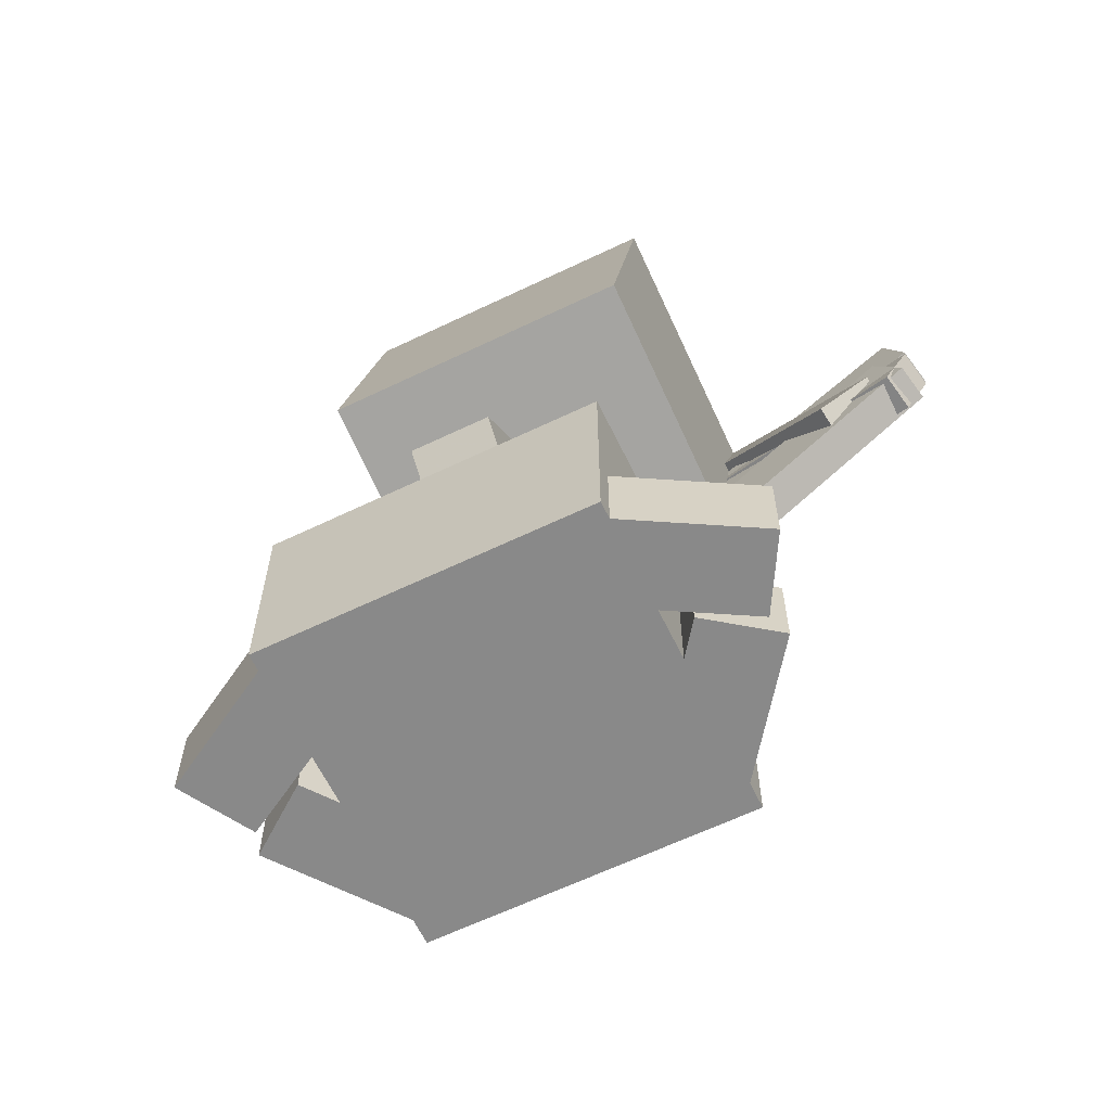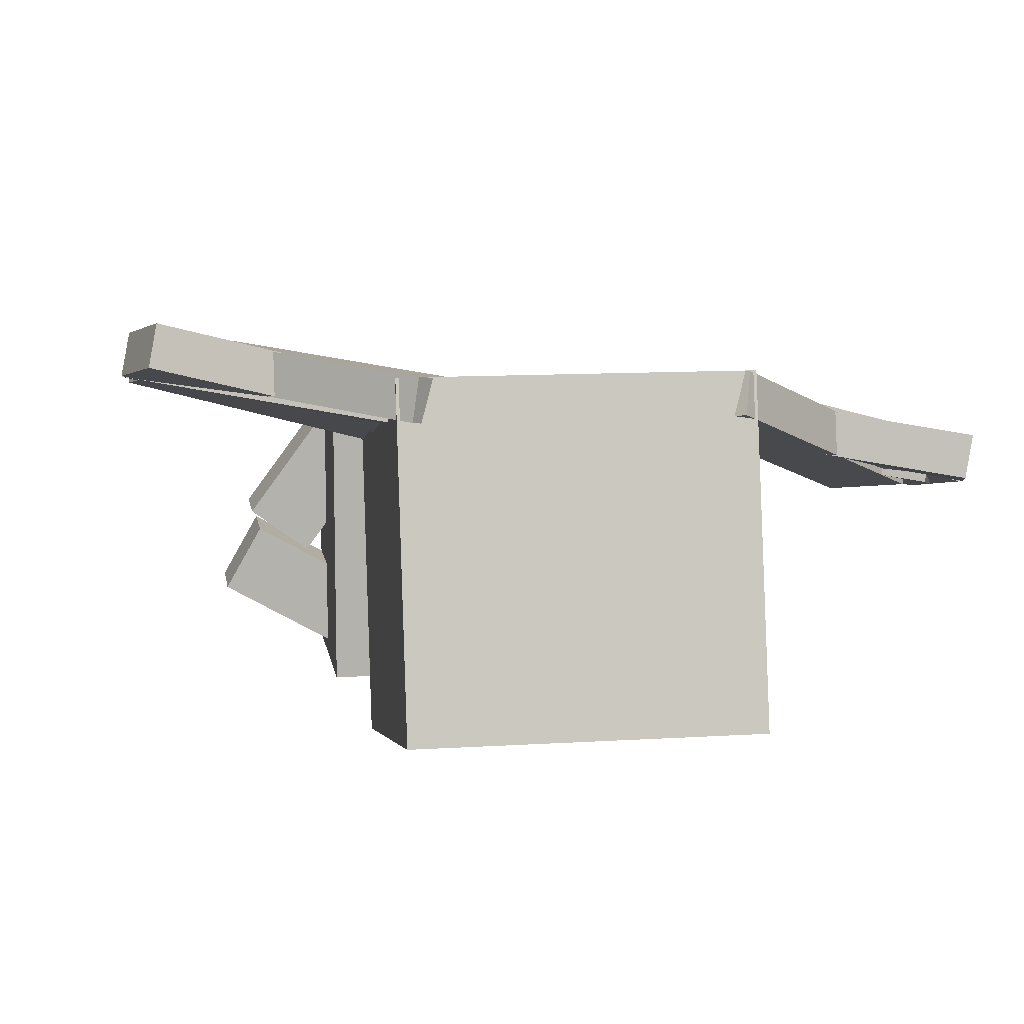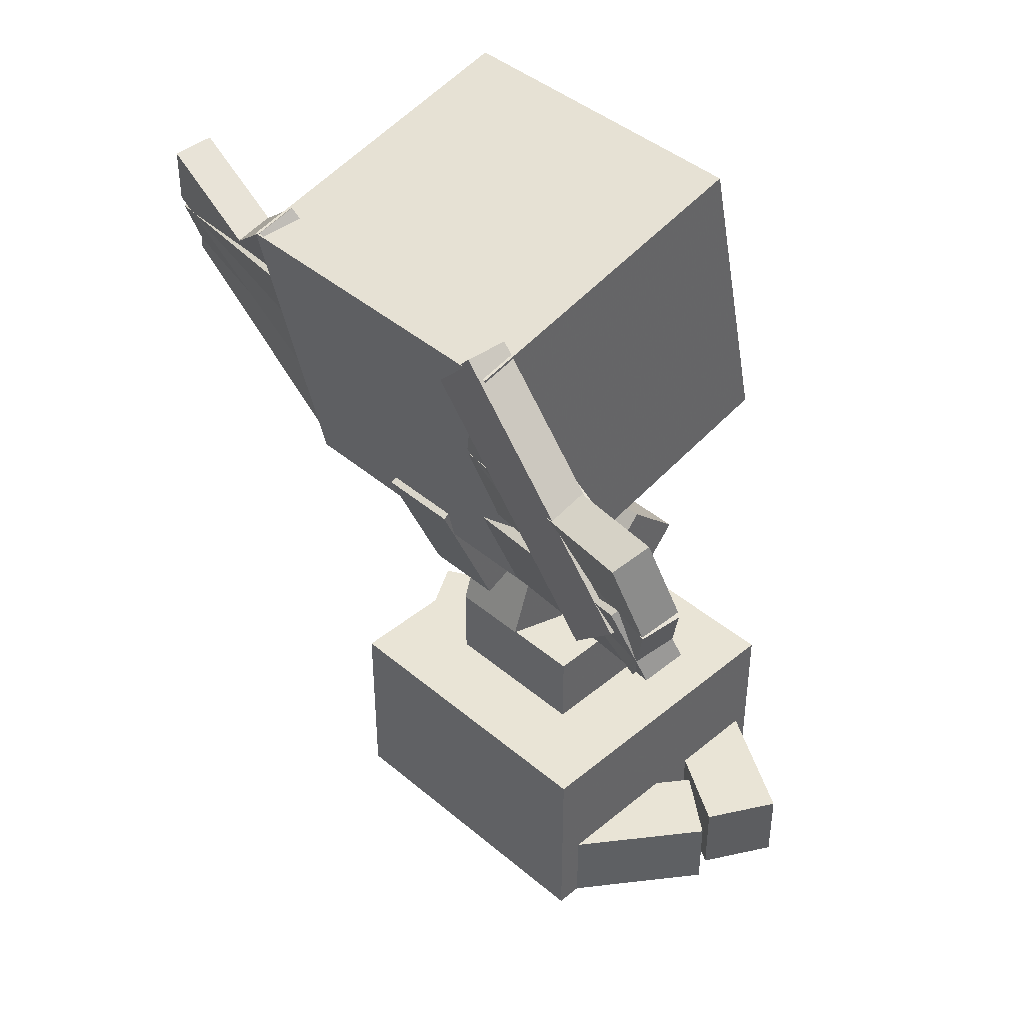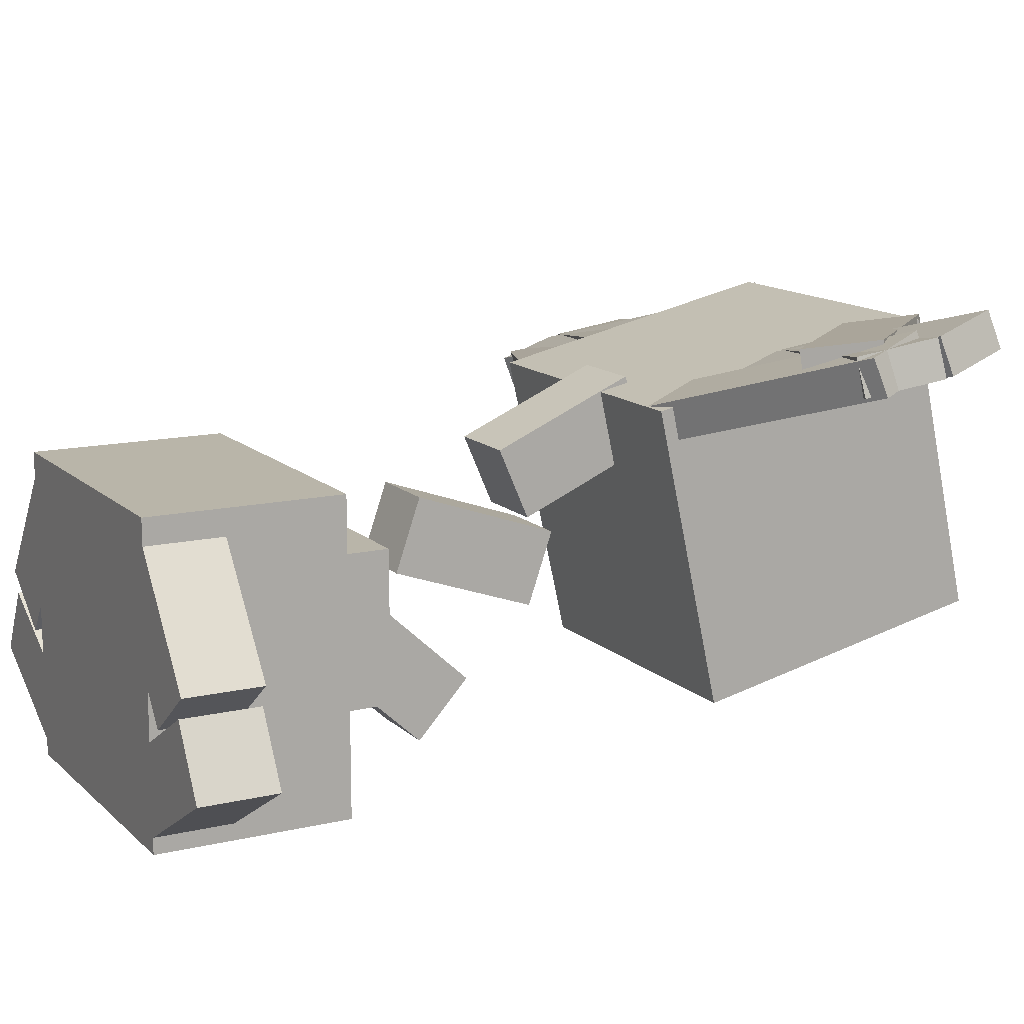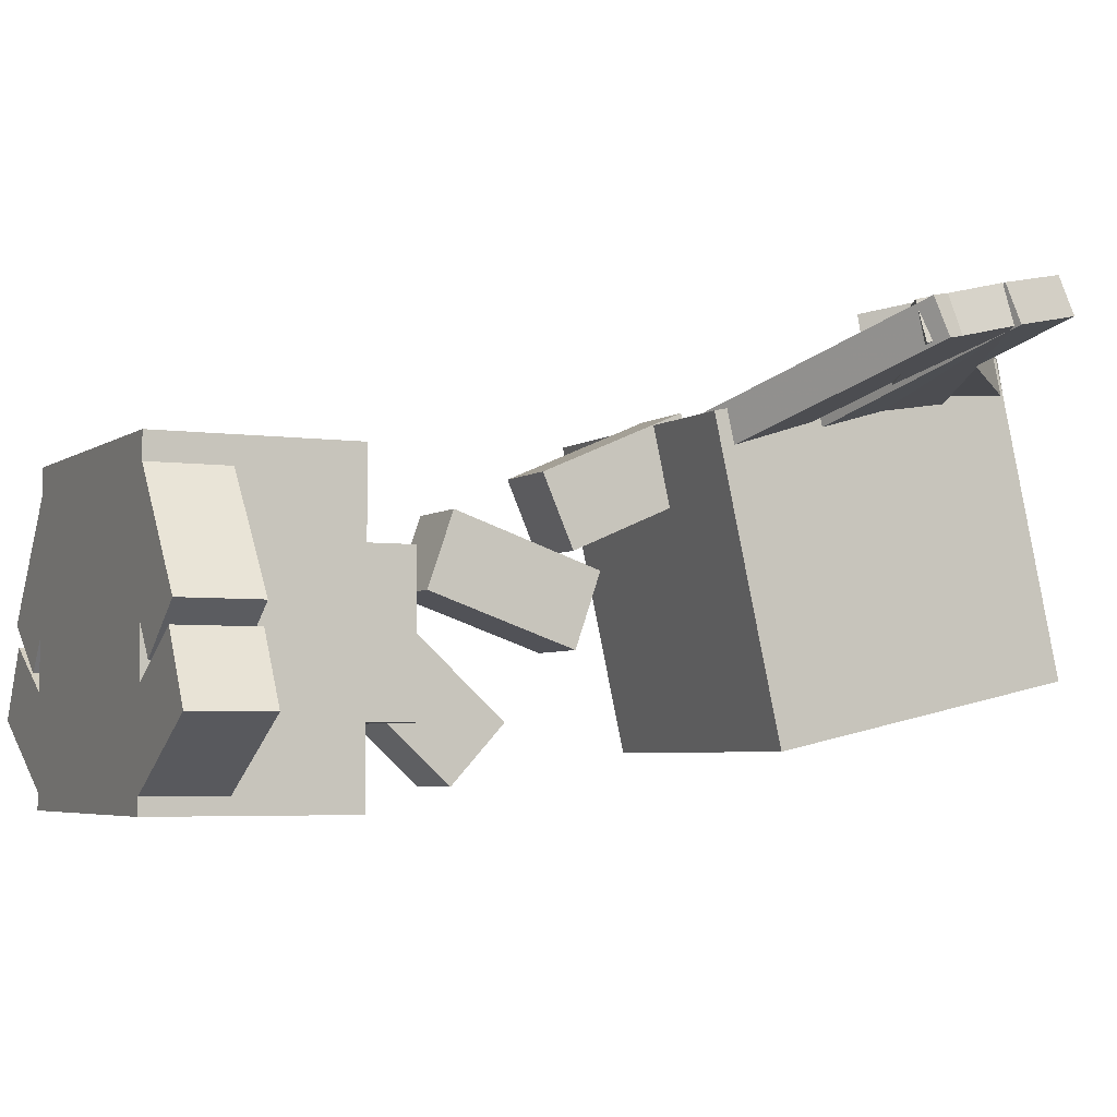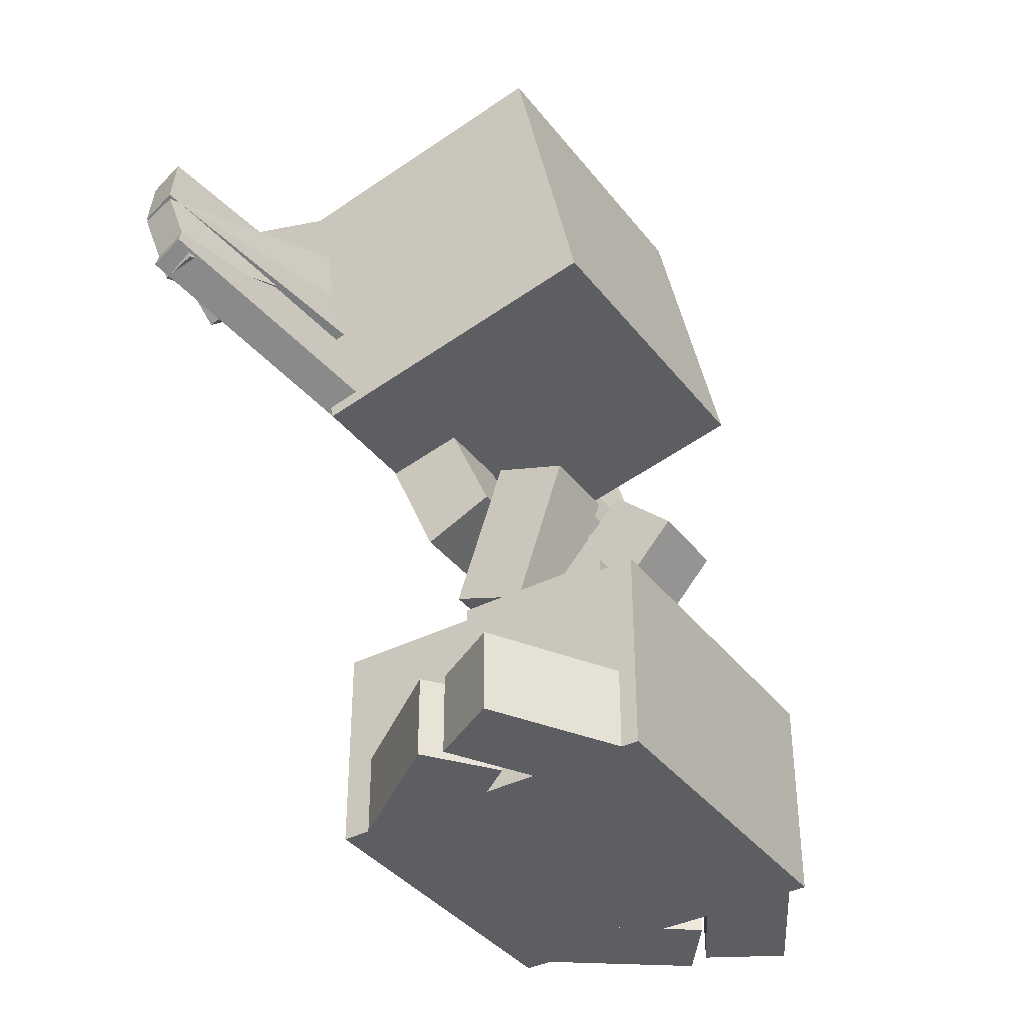
<metadata>
{"format":"obj","ext":"obj","renderer":"f3d","projection":"perspective","resolution":1024,"background":"white","views":[{"elev":-63.0,"azim":-154.1,"up":"+Y"},{"elev":10.8,"azim":171.0,"up":"+Z"},{"elev":42.4,"azim":45.3,"up":"+Y"},{"elev":13.4,"azim":62.0,"up":"+Z"},{"elev":-4.4,"azim":64.3,"up":"+Z"},{"elev":-37.6,"azim":123.0,"up":"+Y"}]}
</metadata>
<code>
o Body2
v 0.125 -1.188 -0.1875
v -0.125 -1.188 -0.1875
v -0.125 -1.062 -0.1875
v 0.125 -1.062 -0.1875
v -0.125 -1.188 0.0625
v 0.125 -1.188 0.0625
v 0.125 -1.062 0.0625
v -0.125 -1.062 0.0625
f 1 2 3 4
f 5 6 7 8
f 4 3 8 7
f 6 5 2 1
f 6 1 4 7
f 2 5 8 3
o root4
v 0.287 -1.5 -0.1127
v 0.1374 -1.5 0.08761
v 0.1374 -1.375 0.08761
v 0.287 -1.375 -0.1127
v 0.2376 -1.5 0.1624
v 0.3871 -1.5 -0.03793
v 0.3871 -1.375 -0.03793
v 0.2376 -1.375 0.1624
f 9 10 11 12
f 13 14 15 16
f 12 11 16 15
f 14 13 10 9
f 14 9 12 15
f 10 13 16 11
o neck3
v 0.0625 -0.7876 0.06765
v -0.0625 -0.7876 0.06765
v -0.0625 -0.5583 0.1671
v 0.0625 -0.5583 0.1671
v -0.0625 -0.8374 0.1823
v 0.0625 -0.8374 0.1823
v 0.0625 -0.608 0.2818
v -0.0625 -0.608 0.2818
f 17 18 19 20
f 21 22 23 24
f 20 19 24 23
f 22 21 18 17
f 22 17 20 23
f 18 21 24 19
o Head
v 0.25 -0.5463 -0.2277
v -0.25 -0.5463 -0.2277
v -0.25 -0.058 -0.12
v 0.25 -0.058 -0.12
v -0.25 -0.6539 0.2606
v 0.25 -0.6539 0.2606
v 0.25 -0.1656 0.3682
v -0.25 -0.1656 0.3682
f 25 26 27 28
f 29 30 31 32
f 28 27 32 31
f 30 29 26 25
f 30 25 28 31
f 26 29 32 27
o Tentacle3
v -0.1449 -0.2273 0.2906
v -0.4578 -0.4928 0.139
v -0.5431 -0.4035 0.1587
v -0.2301 -0.1381 0.3103
v -0.4674 -0.5146 0.1968
v -0.1544 -0.2492 0.3484
v -0.2396 -0.1599 0.3681
v -0.5526 -0.4253 0.2164
f 33 34 35 36
f 37 38 39 40
f 36 35 40 39
f 38 37 34 33
f 38 33 36 39
f 34 37 40 35
o Tentacle5
v -0.1688 -0.363 0.2607
v -0.577 -0.4687 0.1443
v -0.6145 -0.3522 0.17
v -0.2062 -0.2465 0.2864
v -0.5894 -0.4856 0.2031
v -0.1812 -0.38 0.3196
v -0.2186 -0.2635 0.3453
v -0.6269 -0.3692 0.2288
f 41 42 43 44
f 45 46 47 48
f 44 43 48 47
f 46 45 42 41
f 46 41 44 47
f 42 45 48 43
o Tentacle7
v -0.2062 -0.4851 0.2338
v -0.6145 -0.3402 0.1726
v -0.577 -0.2238 0.1983
v -0.1688 -0.3686 0.2595
v -0.6269 -0.3496 0.2331
v -0.2186 -0.4944 0.2944
v -0.1812 -0.378 0.32
v -0.5894 -0.2331 0.2588
f 49 50 51 52
f 53 54 55 56
f 52 51 56 55
f 54 53 50 49
f 54 49 52 55
f 50 53 56 51
o Tentacle1
v -0.2124 -0.6354 0.2007
v -0.605 -0.4497 0.1485
v -0.5553 -0.3377 0.1732
v -0.1626 -0.5234 0.2254
v -0.6169 -0.4578 0.2093
v -0.2243 -0.6435 0.2615
v -0.1746 -0.5315 0.2862
v -0.5672 -0.3458 0.234
f 57 58 59 60
f 61 62 63 64
f 60 59 64 63
f 62 61 58 57
f 62 57 60 63
f 58 61 64 59
o Tentacle2
v 0.605 -0.4888 0.3261
v 0.2124 -0.6354 0.2007
v 0.1626 -0.5234 0.2254
v 0.5553 -0.3768 0.3508
v 0.2004 -0.6536 0.2593
v 0.5931 -0.507 0.3847
v 0.5434 -0.395 0.4094
v 0.1507 -0.5416 0.2839
f 65 66 67 68
f 69 70 71 72
f 68 67 72 71
f 70 69 66 65
f 70 65 68 71
f 66 69 72 67
o Tentacle4
v 0.4578 -0.5319 0.3166
v 0.1449 -0.2273 0.2906
v 0.2301 -0.1381 0.3103
v 0.5431 -0.4427 0.3363
v 0.1354 -0.2318 0.3522
v 0.4483 -0.5364 0.3782
v 0.5336 -0.4472 0.3979
v 0.2206 -0.1426 0.3719
f 73 74 75 76
f 77 78 79 80
f 76 75 80 79
f 78 77 74 73
f 78 73 76 79
f 74 77 80 75
o Tentacle6
v 0.577 -0.5078 0.3219
v 0.1688 -0.363 0.2607
v 0.2062 -0.2465 0.2864
v 0.6145 -0.3914 0.3476
v 0.1564 -0.3724 0.3213
v 0.5646 -0.5172 0.3825
v 0.6021 -0.4007 0.4082
v 0.1938 -0.2559 0.3469
f 81 82 83 84
f 85 86 87 88
f 84 83 88 87
f 86 85 82 81
f 86 81 84 87
f 82 85 88 83
o Tentacle8
v 0.6145 -0.3794 0.3503
v 0.2062 -0.4851 0.2338
v 0.1688 -0.3686 0.2595
v 0.577 -0.2629 0.3759
v 0.1938 -0.502 0.2927
v 0.6021 -0.3964 0.4091
v 0.5646 -0.2799 0.4348
v 0.1564 -0.3856 0.3184
f 89 90 91 92
f 93 94 95 96
f 92 91 96 95
f 94 93 90 89
f 94 89 92 95
f 90 93 96 91
o root2
v -0.1374 -1.5 0.08761
v -0.287 -1.5 -0.1127
v -0.287 -1.375 -0.1127
v -0.1374 -1.375 0.08761
v -0.3871 -1.5 -0.03793
v -0.2376 -1.5 0.1624
v -0.2376 -1.375 0.1624
v -0.3871 -1.375 -0.03793
f 97 98 99 100
f 101 102 103 104
f 100 99 104 103
f 102 101 98 97
f 102 97 100 103
f 98 101 104 99
o root3
v 0.4355 -1.5 -0.1799
v 0.2186 -1.5 -0.3042
v 0.2186 -1.375 -0.3042
v 0.4355 -1.375 -0.1799
v 0.1564 -1.5 -0.1958
v 0.3733 -1.5 -0.07145
v 0.3733 -1.375 -0.07145
v 0.1564 -1.375 -0.1958
f 105 106 107 108
f 109 110 111 112
f 108 107 112 111
f 110 109 106 105
f 110 105 108 111
f 106 109 112 107
o neck
v 0.0625 -1.167 -0.1085
v -0.0625 -1.167 -0.1085
v -0.0625 -0.9833 -0.2777
v 0.0625 -0.9833 -0.2777
v -0.0625 -1.083 -0.0165
v 0.0625 -1.083 -0.0165
v 0.0625 -0.8987 -0.1857
v -0.0625 -0.8987 -0.1857
f 113 114 115 116
f 117 118 119 120
f 116 115 120 119
f 118 117 114 113
f 118 113 116 119
f 114 117 120 115
o neck2
v 0.0625 -1.021 0.003466
v -0.0625 -1.021 0.003466
v -0.0625 -0.7844 -0.07863
v 0.0625 -0.7844 -0.07863
v -0.0625 -0.9795 0.1215
v 0.0625 -0.9795 0.1215
v 0.0625 -0.7433 0.03943
v -0.0625 -0.7433 0.03943
f 121 122 123 124
f 125 126 127 128
f 124 123 128 127
f 126 125 122 121
f 126 121 124 127
f 122 125 128 123
o root1
v -0.2186 -1.5 -0.3042
v -0.4355 -1.5 -0.1799
v -0.4355 -1.375 -0.1799
v -0.2186 -1.375 -0.3042
v -0.3733 -1.5 -0.07145
v -0.1564 -1.5 -0.1958
v -0.1564 -1.375 -0.1958
v -0.3733 -1.375 -0.07145
f 129 130 131 132
f 133 134 135 136
f 132 131 136 135
f 134 133 130 129
f 134 129 132 135
f 130 133 136 131
o Body
v 0.25 -1.5 -0.3125
v -0.25 -1.5 -0.3125
v -0.25 -1.188 -0.3125
v 0.25 -1.188 -0.3125
v -0.25 -1.5 0.1875
v 0.25 -1.5 0.1875
v 0.25 -1.188 0.1875
v -0.25 -1.188 0.1875
f 137 138 139 140
f 141 142 143 144
f 140 139 144 143
f 142 141 138 137
f 142 137 140 143
f 138 141 144 139

</code>
